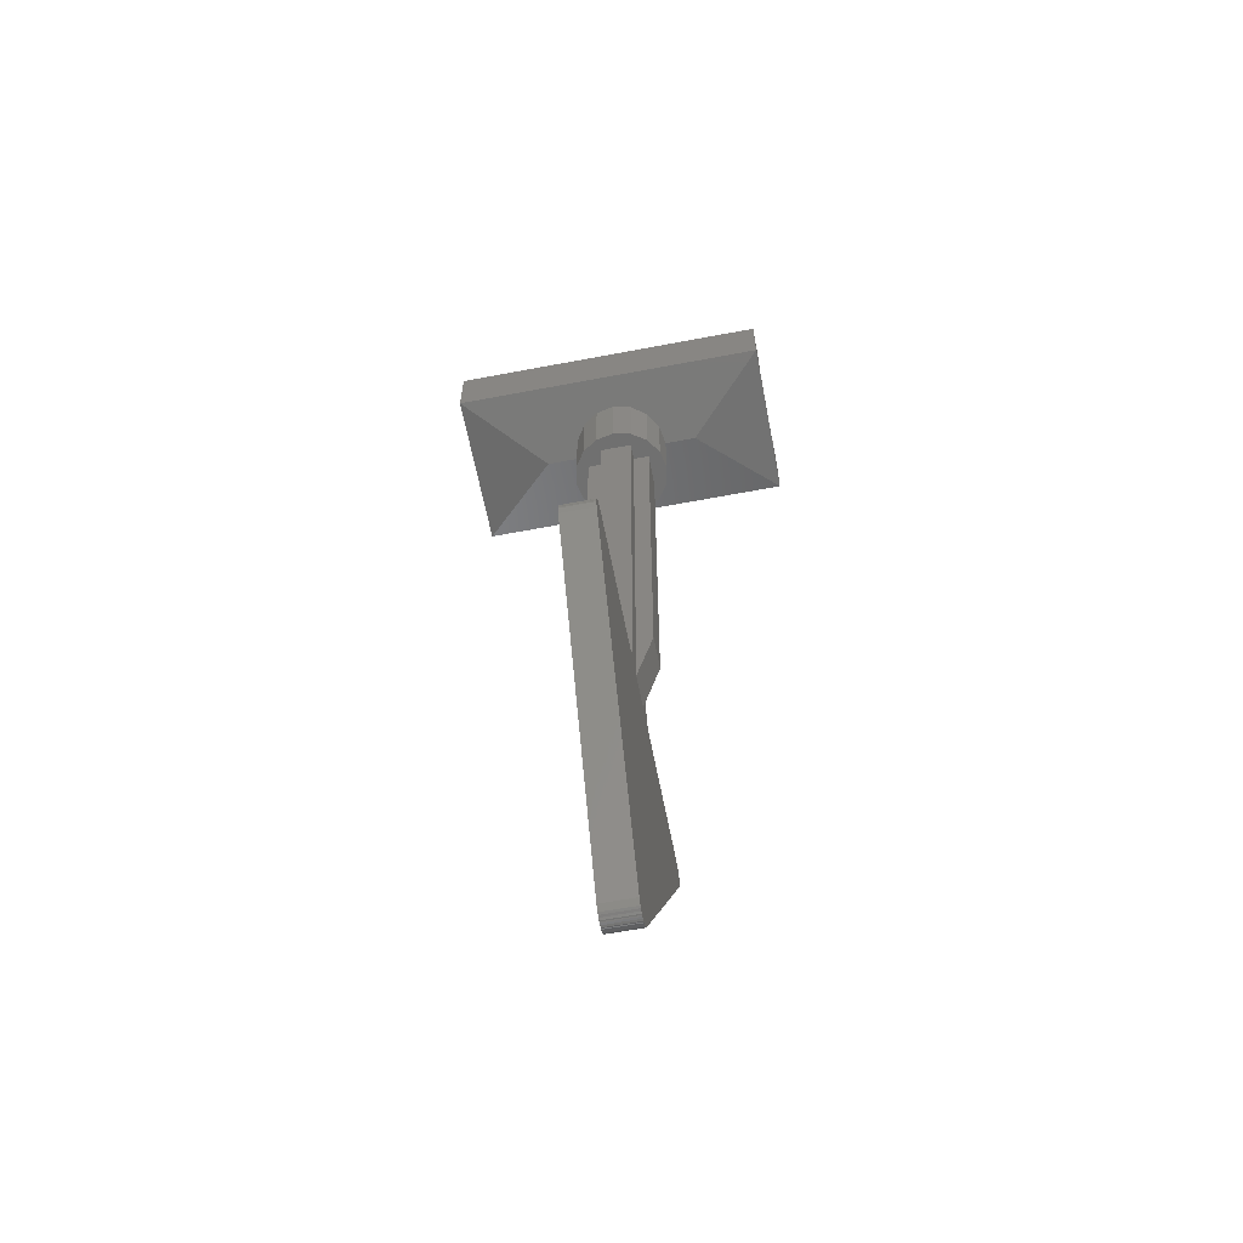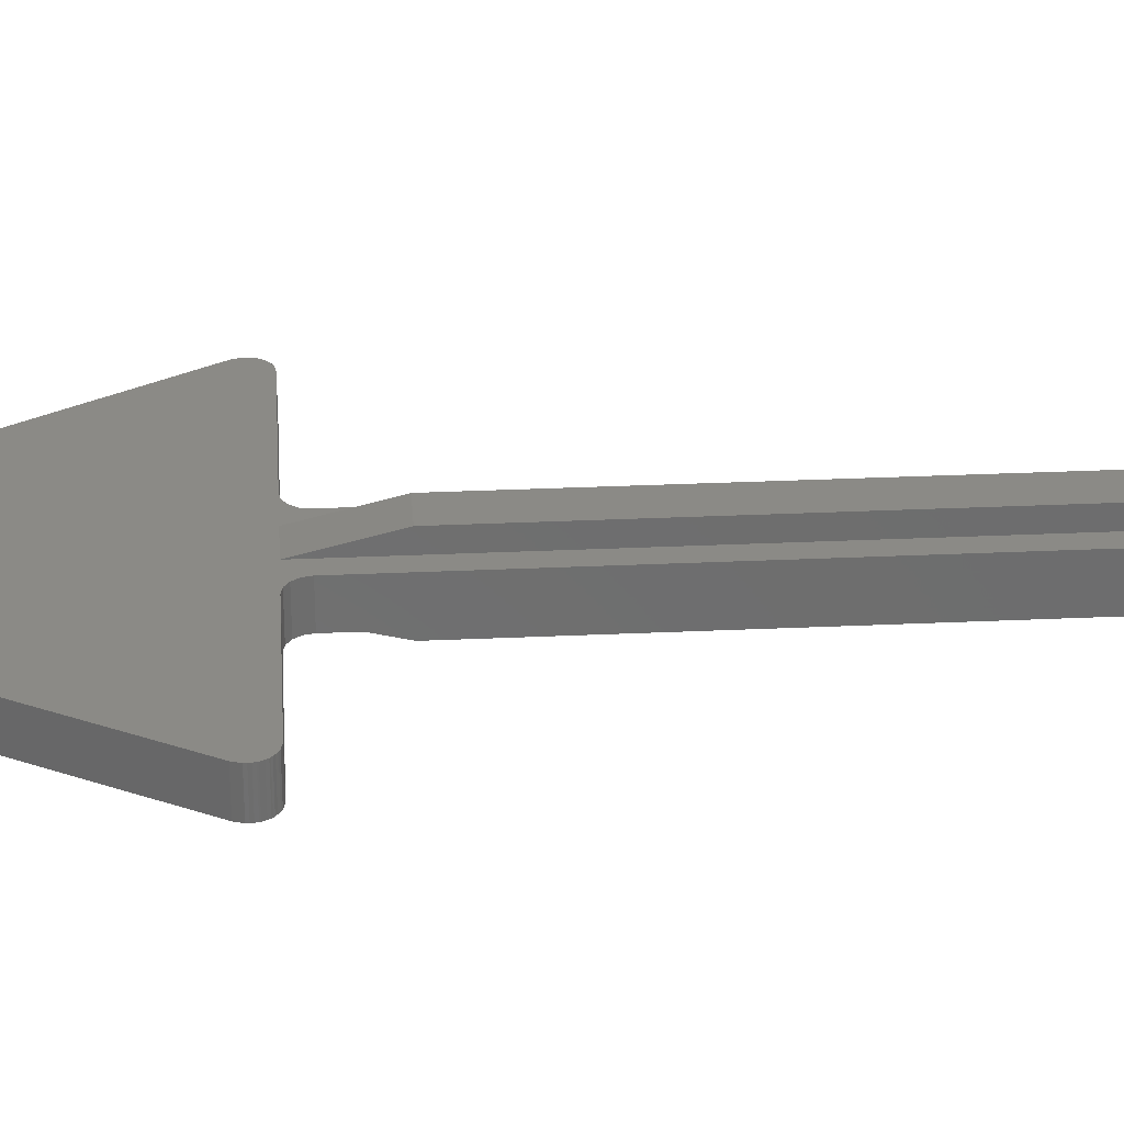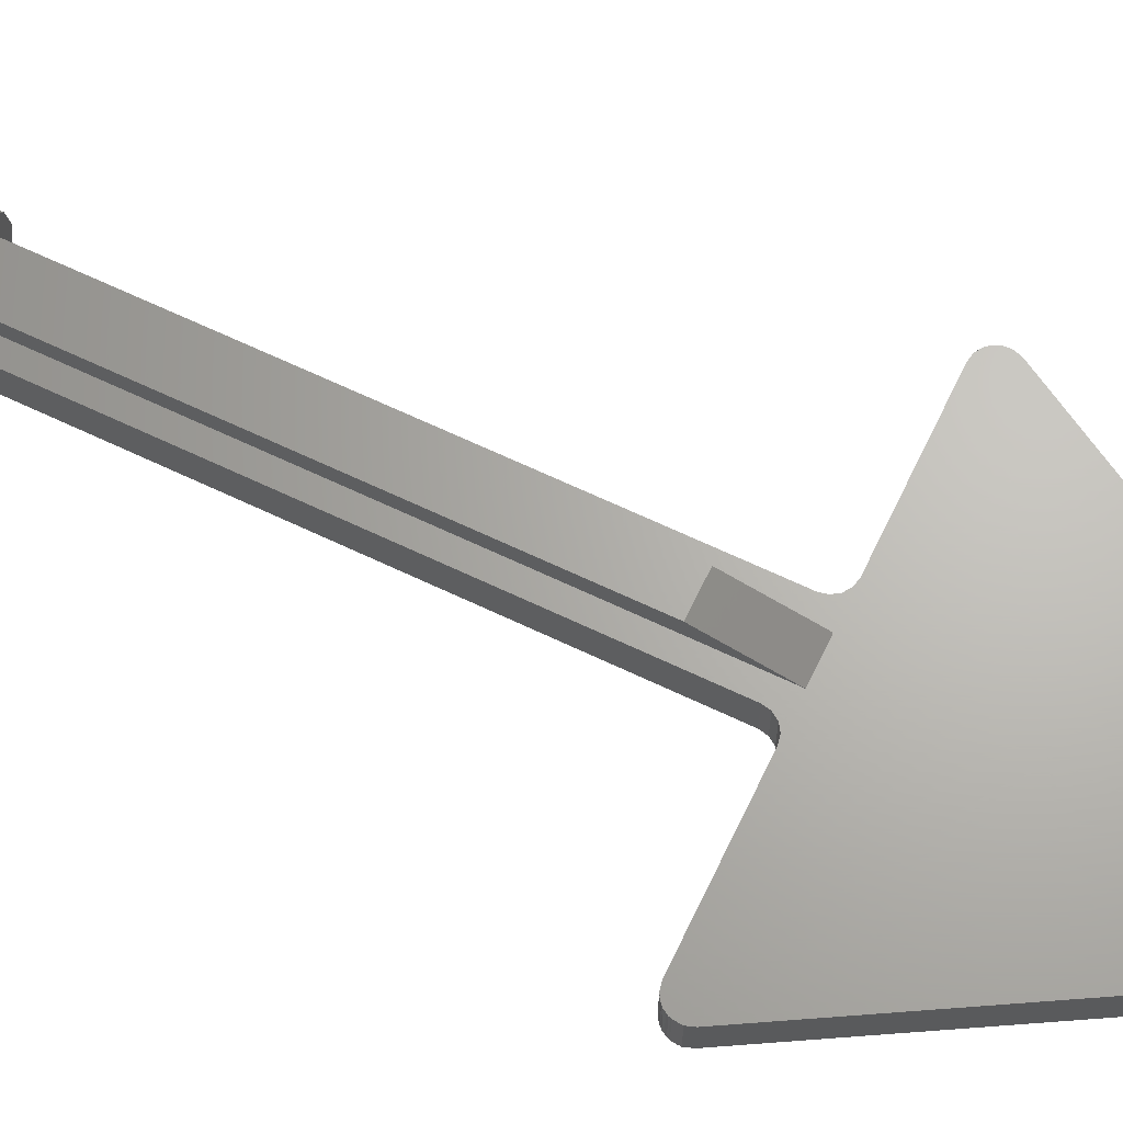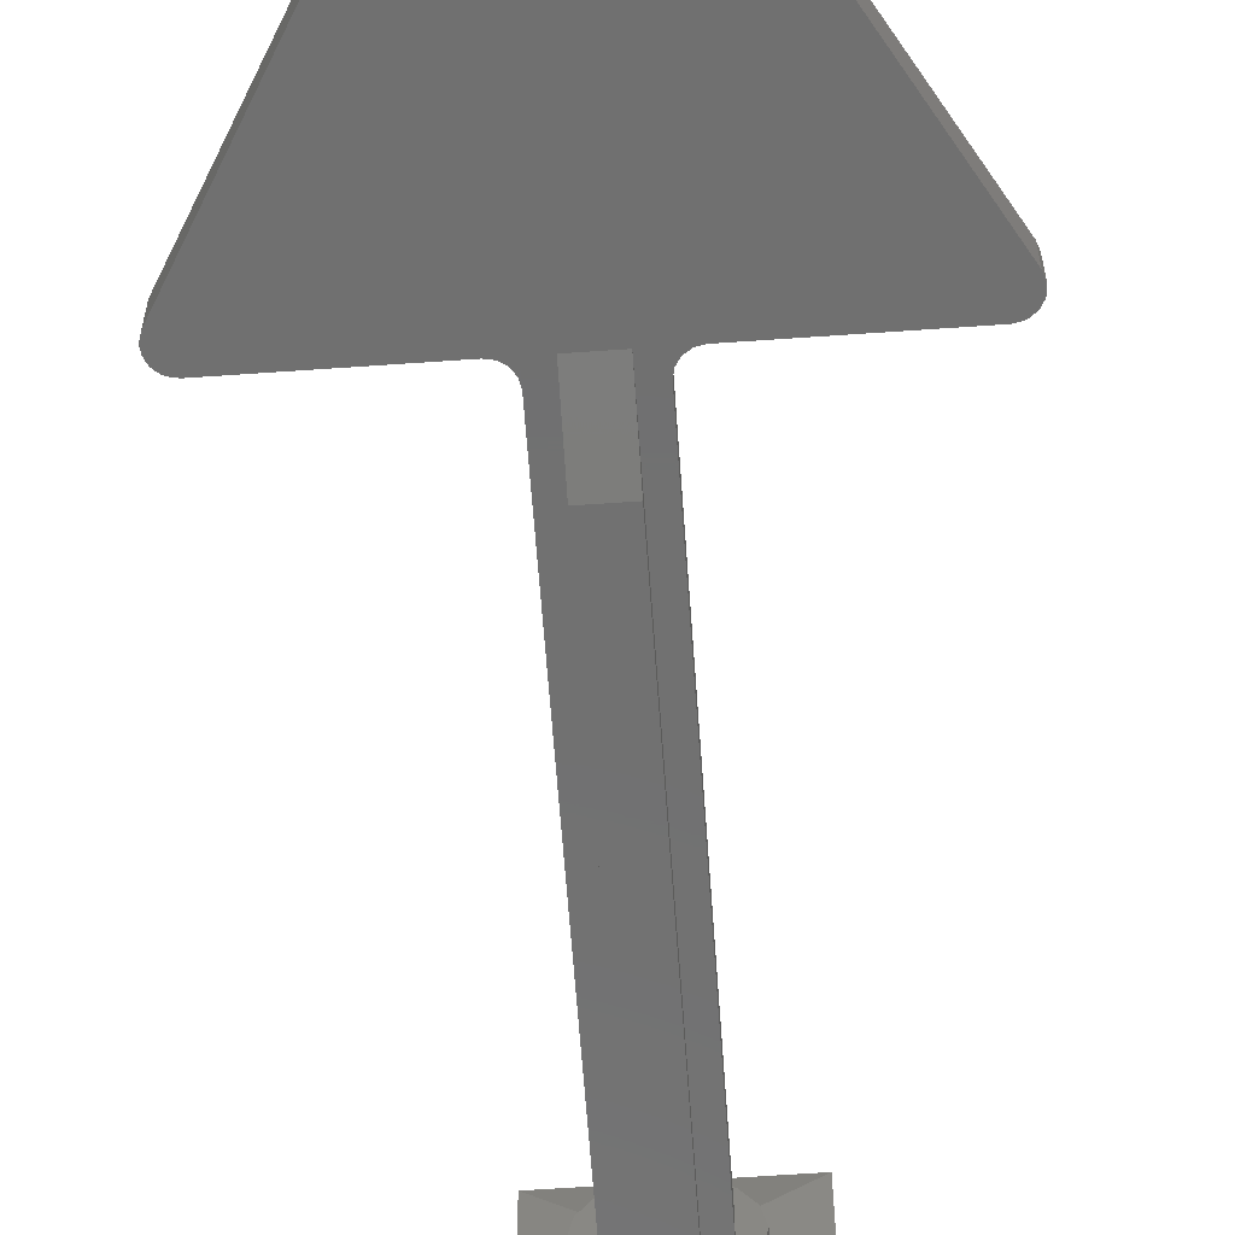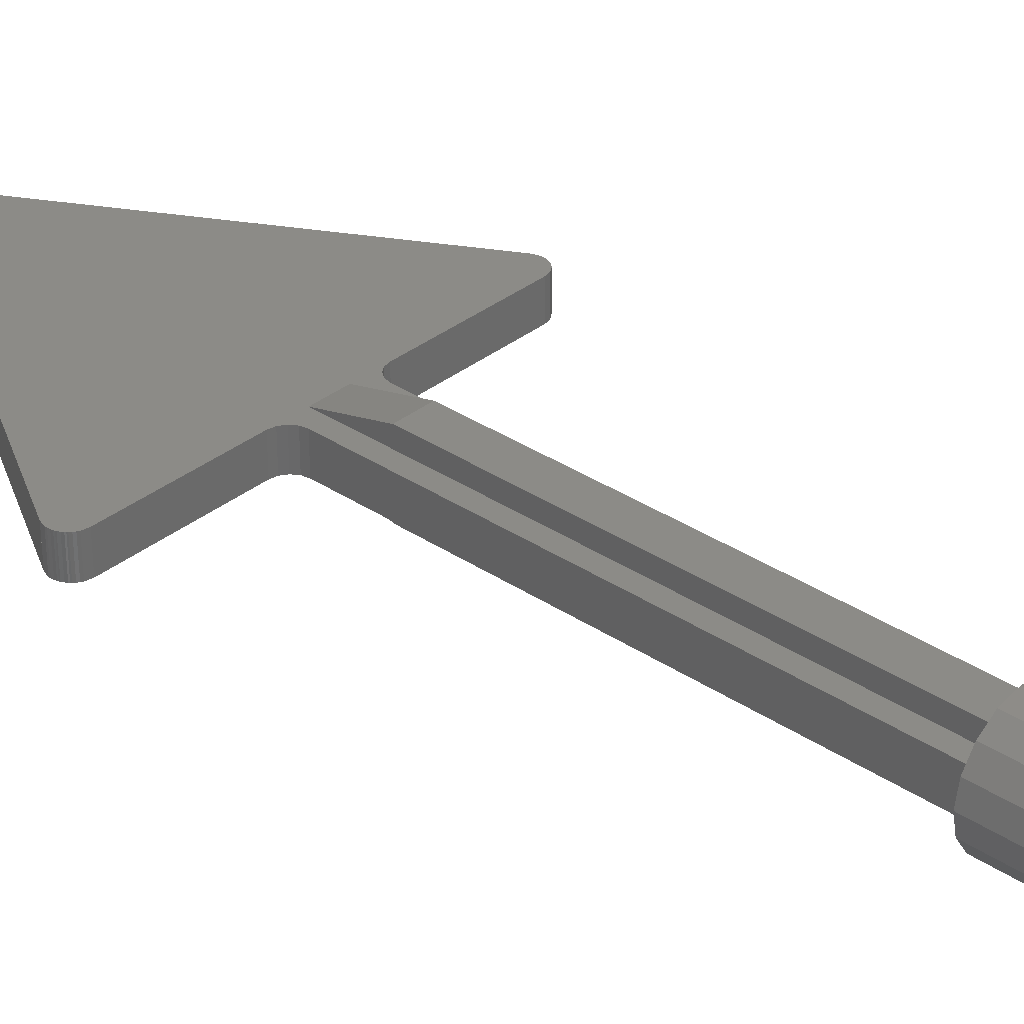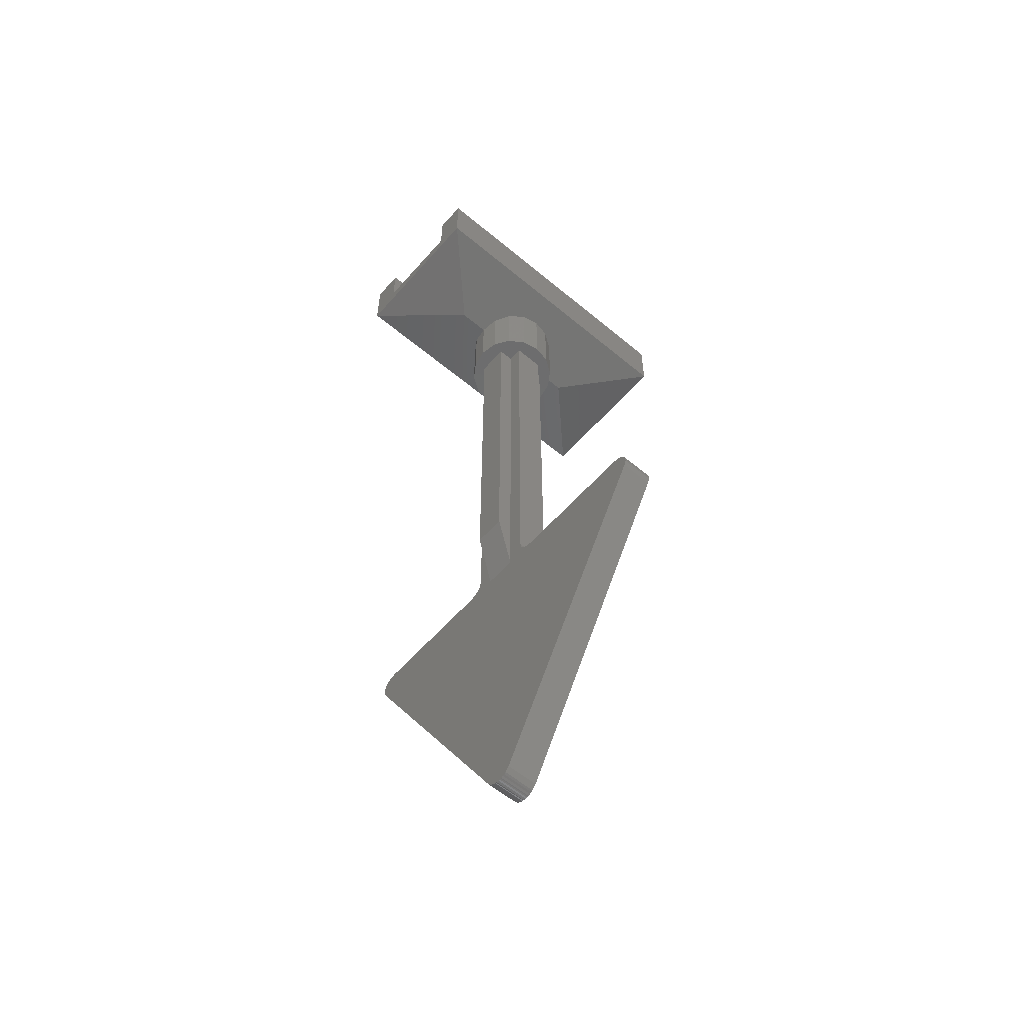
<metadata>
{"format":"stl","ext":"stl","renderer":"f3d","projection":"perspective","resolution":1024,"background":"white","views":[{"elev":-62.3,"azim":100.9,"up":"+Y"},{"elev":30.5,"azim":86.2,"up":"+Z"},{"elev":65.9,"azim":-64.4,"up":"+Z"},{"elev":-62.5,"azim":4.1,"up":"+Z"},{"elev":33.5,"azim":132.5,"up":"+Z"},{"elev":-58.2,"azim":-130.8,"up":"+Y"}]}
</metadata>
<code>
# stl→obj: 208 verts, 306 faces
v -0.4 0 0.8
v 0 -0.08 0.4
v 0.4 0 0.8
v 0.4 0 -0.8
v 0 -0.08 -0.4
v -0.4 0 -0.8
v 0.16 0.28 0
v 0.1131 0.28 -0.1131
v 0 0.28 0
v 0 0.28 -0.16
v -0.1131 0.28 -0.1131
v -0.16 0.28 -0
v -0.1131 0.28 0.1131
v -0 0.28 0.16
v 0.1131 0.28 0.1131
v 0 -0.4 0
v 0.24 -0.4 0
v 0.2217 -0.4 0.09184
v 0.1697 -0.4 0.1697
v 0.09184 -0.4 0.2217
v -0 -0.4 0.24
v -0.09184 -0.4 0.2217
v -0.1697 -0.4 0.1697
v -0.2217 -0.4 0.09184
v -0.24 -0.4 -0
v -0.2217 -0.4 -0.09184
v -0.1697 -0.4 -0.1697
v -0.09184 -0.4 -0.2217
v 0 -0.4 -0.24
v 0.09184 -0.4 -0.2217
v 0.1697 -0.4 -0.1697
v 0.2217 -0.4 -0.09184
v 0.16 -2.72 -0.08
v 0.16 -2.64 -0.08
v 0.1661 -2.671 -0.08
v 0.1834 -2.697 -0.08
v 0.2094 -2.714 -0.08
v 0.24 -2.72 -0.08
v 0.24 -2.72 0.08
v 0.2094 -2.714 0.08
v 0.16 -2.72 0.08
v 0.1834 -2.697 0.08
v 0.1661 -2.671 0.08
v 0.16 -2.64 0.08
v -0.24 -2.72 -0.08
v -0.2094 -2.714 -0.08
v -0.16 -2.72 -0.08
v -0.1834 -2.697 -0.08
v -0.1661 -2.671 -0.08
v -0.16 -2.64 -0.08
v -0.16 -2.72 0.08
v -0.16 -2.64 0.08
v -0.1661 -2.671 0.08
v -0.1834 -2.697 0.08
v -0.2094 -2.714 0.08
v -0.24 -2.72 0.08
v 0 -4.324 0.08
v -0.04 -4.393 0.08
v -0.01044 -4.403 0.08
v 0.02071 -4.401 0.08
v 0.0487 -4.387 0.08
v 0.06928 -4.364 0.08
v -0.06928 -4.364 0.08
v -0.0487 -4.387 0.08
v -0.02071 -4.401 0.08
v 0.01044 -4.403 0.08
v 0.04 -4.393 0.08
v -0.8799 -2.8 0.08
v -0.9199 -2.731 0.08
v -0.9433 -2.751 0.08
v -0.9572 -2.779 0.08
v -0.9592 -2.81 0.08
v -0.9492 -2.84 0.08
v -0.8799 -2.72 0.08
v -0.9105 -2.726 0.08
v -0.9364 -2.743 0.08
v -0.9538 -2.769 0.08
v -0.9599 -2.8 0.08
v 0.8799 -2.8 0.08
v 0.9599 -2.8 0.08
v 0.9538 -2.769 0.08
v 0.9364 -2.743 0.08
v 0.9105 -2.726 0.08
v 0.8799 -2.72 0.08
v 0.9492 -2.84 0.08
v 0.9592 -2.81 0.08
v 0.9572 -2.779 0.08
v 0.9433 -2.751 0.08
v 0.9199 -2.731 0.08
v 0 -4.324 -0.08
v 0.04 -4.393 -0.08
v 0.01044 -4.403 -0.08
v -0.0207 -4.401 -0.08
v -0.0487 -4.387 -0.08
v -0.06928 -4.364 -0.08
v 0.06928 -4.364 -0.08
v 0.0487 -4.387 -0.08
v 0.0207 -4.401 -0.08
v -0.01044 -4.403 -0.08
v -0.04 -4.393 -0.08
v 0.8799 -2.8 -0.08
v 0.9199 -2.731 -0.08
v 0.9433 -2.751 -0.08
v 0.9572 -2.779 -0.08
v 0.9592 -2.81 -0.08
v 0.9492 -2.84 -0.08
v 0.8799 -2.72 -0.08
v 0.9105 -2.726 -0.08
v 0.9364 -2.743 -0.08
v 0.9538 -2.769 -0.08
v 0.9599 -2.8 -0.08
v -0.8799 -2.8 -0.08
v -0.9599 -2.8 -0.08
v -0.9538 -2.769 -0.08
v -0.9364 -2.743 -0.08
v -0.9105 -2.726 -0.08
v -0.8799 -2.72 -0.08
v -0.9492 -2.84 -0.08
v -0.9592 -2.81 -0.08
v -0.9572 -2.779 -0.08
v -0.9433 -2.751 -0.08
v -0.9199 -2.731 -0.08
v 0 -3.308 0.08
v 0.88 -2.8 0.08
v 0.88 -2.72 0.08
v 0 -2.72 0.08
v -0.88 -2.72 0.08
v -0.88 -2.8 0.08
v -0.5092 -3.602 0.08
v -0.0692 -4.364 0.08
v 0.0692 -4.364 0.08
v 0.5092 -3.602 0.08
v 0.88 -2.72 -0.08
v -0.88 -2.72 -0.08
v 0.0692 -4.364 -0.08
v -0.0692 -4.364 -0.08
v 0.4 0.32 -0.8
v 0.24 0.08 -0.8
v 0.24 0.32 -0.8
v -0.24 0.32 -0.8
v -0.24 0.08 -0.8
v -0.4 0.32 -0.8
v 0.24 0.08 0.8
v -0.24 0.08 0.8
v -0.4 0.32 0.8
v -0.24 0.32 0.8
v 0.24 0.32 0.8
v 0.4 0.32 0.8
v -0.08 -2.72 0.08
v -0.08 -2.4 0.16
v -0.08 -0.4 0.16
v -0.08 -0.4 0.08
v 0.08 -2.4 0.16
v 0.08 -2.72 0.08
v 0.08 -0.4 0.08
v 0.08 -0.4 0.16
v 0.08 -2.72 -0.08
v 0.08 -2.4 -0.16
v 0.08 -0.4 -0.16
v 0.08 -0.4 -0.08
v -0.08 -2.4 -0.16
v -0.08 -2.72 -0.08
v -0.08 -0.4 -0.08
v -0.08 -0.4 -0.16
v 0.16 0.08 0
v 0.1131 0.08 -0.1131
v 0 0.08 -0.16
v -0.1131 0.08 -0.1131
v -0.16 0.08 -0
v -0.1131 0.08 0.1131
v -0 0.08 0.16
v 0.1131 0.08 0.1131
v 0.24 0 0
v 0.2217 0 0.09184
v 0.1697 0 0.1697
v 0.09184 0 0.2217
v -0 0 0.24
v -0.09184 0 0.2217
v -0.1697 0 0.1697
v -0.2217 0 0.09184
v -0.24 0 -0
v -0.2217 0 -0.09184
v -0.1697 0 -0.1697
v -0.09184 0 -0.2217
v 0 0 -0.24
v 0.09184 0 -0.2217
v 0.1697 0 -0.1697
v 0.2217 0 -0.09184
v 0.16 -0.4 -0.08
v 0.16 -0.4 0.08
v 0.08 -2.64 -0.08
v 0.08 -2.64 0.08
v -0.16 -0.4 0.08
v -0.08 -2.64 0.08
v -0.08 -2.64 -0.08
v -0.16 -0.4 -0.08
v 0.08 -2.4 -0.08
v -0.08 -2.4 -0.08
v -0.08 -2.4 0.08
v 0.08 -2.4 0.08
v -0.02071 -4.401 -0.08
v 0.02071 -4.401 -0.08
v 0 -3.308 -0.08
v -0.88 -2.8 -0.08
v 0 -2.72 -0.08
v 0.88 -2.8 -0.08
v 0.5092 -3.602 -0.08
v -0.5092 -3.602 -0.08
f 1 2 3
f 4 5 6
f 7 8 9
f 8 10 9
f 10 11 9
f 11 12 9
f 12 13 9
f 13 14 9
f 14 15 9
f 15 7 9
f 16 17 18
f 16 18 19
f 16 19 20
f 16 20 21
f 16 21 22
f 16 22 23
f 16 23 24
f 16 24 25
f 16 25 26
f 16 26 27
f 16 27 28
f 16 28 29
f 16 29 30
f 16 30 31
f 16 31 32
f 16 32 17
f 33 34 35
f 33 35 36
f 33 36 37
f 33 37 38
f 39 40 41
f 40 42 41
f 42 43 41
f 43 44 41
f 45 46 47
f 46 48 47
f 48 49 47
f 49 50 47
f 51 52 53
f 51 53 54
f 51 54 55
f 51 55 56
f 57 58 59
f 57 59 60
f 57 60 61
f 57 61 62
f 57 63 64
f 57 64 65
f 57 65 66
f 57 66 67
f 68 69 70
f 68 70 71
f 68 71 72
f 68 72 73
f 68 74 75
f 68 75 76
f 68 76 77
f 68 77 78
f 79 80 81
f 79 81 82
f 79 82 83
f 79 83 84
f 79 85 86
f 79 86 87
f 79 87 88
f 79 88 89
f 90 91 92
f 90 92 93
f 90 93 94
f 90 94 95
f 90 96 97
f 90 97 98
f 90 98 99
f 90 99 100
f 101 102 103
f 101 103 104
f 101 104 105
f 101 105 106
f 101 107 108
f 101 108 109
f 101 109 110
f 101 110 111
f 112 113 114
f 112 114 115
f 112 115 116
f 112 116 117
f 112 118 119
f 112 119 120
f 112 120 121
f 112 121 122
f 123 124 125
f 123 125 126
f 123 126 127
f 123 127 128
f 123 128 73
f 123 73 129
f 123 129 130
f 123 130 57
f 123 57 131
f 123 131 132
f 123 132 85
f 123 85 124
f 127 125 133
f 127 133 134
f 85 131 135
f 85 135 106
f 130 73 118
f 130 118 136
f 137 4 138
f 137 138 139
f 140 141 6
f 140 6 142
f 3 143 144
f 3 144 1
f 145 1 144
f 145 144 146
f 147 143 3
f 147 3 148
f 6 141 138
f 6 138 4
f 6 5 2
f 6 2 1
f 3 2 5
f 3 5 4
f 149 150 151
f 149 151 152
f 153 154 155
f 153 155 156
f 157 158 159
f 157 159 160
f 161 162 163
f 161 163 164
f 144 143 138
f 144 138 141
f 143 147 139
f 143 139 138
f 141 140 146
f 141 146 144
f 7 165 166
f 7 166 8
f 8 166 167
f 8 167 10
f 10 167 168
f 10 168 11
f 11 168 169
f 11 169 12
f 12 169 170
f 12 170 13
f 13 170 171
f 13 171 14
f 14 171 172
f 14 172 15
f 15 172 165
f 15 165 7
f 137 139 147
f 137 147 148
f 137 148 3
f 137 3 4
f 145 146 140
f 145 140 142
f 145 142 6
f 145 6 1
f 17 173 174
f 17 174 18
f 18 174 175
f 18 175 19
f 19 175 176
f 19 176 20
f 20 176 177
f 20 177 21
f 21 177 178
f 21 178 22
f 22 178 179
f 22 179 23
f 23 179 180
f 23 180 24
f 24 180 181
f 24 181 25
f 25 181 182
f 25 182 26
f 26 182 183
f 26 183 27
f 27 183 184
f 27 184 28
f 28 184 185
f 28 185 29
f 29 185 186
f 29 186 30
f 30 186 187
f 30 187 31
f 31 187 188
f 31 188 32
f 32 188 173
f 32 173 17
f 189 190 44
f 189 44 34
f 160 189 34
f 160 34 191
f 192 44 190
f 192 190 155
f 152 193 52
f 152 52 194
f 195 50 196
f 195 196 163
f 50 52 193
f 50 193 196
f 160 197 158
f 160 158 159
f 198 163 164
f 198 164 161
f 161 164 159
f 161 159 158
f 152 199 150
f 152 150 151
f 200 155 156
f 200 156 153
f 153 156 151
f 153 151 150
f 150 149 154
f 150 154 153
f 158 157 162
f 158 162 161
f 52 51 149
f 52 149 194
f 195 162 47
f 195 47 50
f 34 33 157
f 34 157 191
f 192 154 41
f 192 41 44
f 34 44 43
f 34 43 35
f 35 43 42
f 35 42 36
f 36 42 40
f 36 40 37
f 37 40 39
f 37 39 38
f 45 56 55
f 45 55 46
f 46 55 54
f 46 54 48
f 48 54 53
f 48 53 49
f 49 53 52
f 49 52 50
f 91 67 66
f 91 66 92
f 92 66 65
f 92 65 201
f 201 65 64
f 201 64 94
f 94 64 63
f 94 63 95
f 96 62 61
f 96 61 97
f 97 61 60
f 97 60 202
f 202 60 59
f 202 59 99
f 99 59 58
f 99 58 100
f 113 78 77
f 113 77 114
f 114 77 76
f 114 76 115
f 115 76 75
f 115 75 116
f 116 75 74
f 116 74 117
f 118 73 72
f 118 72 119
f 119 72 71
f 119 71 120
f 120 71 70
f 120 70 121
f 121 70 69
f 121 69 122
f 102 89 88
f 102 88 103
f 103 88 87
f 103 87 104
f 104 87 86
f 104 86 105
f 105 86 85
f 105 85 106
f 107 84 83
f 107 83 108
f 108 83 82
f 108 82 109
f 109 82 81
f 109 81 110
f 110 81 80
f 110 80 111
f 203 204 134
f 203 134 205
f 203 205 133
f 203 133 206
f 203 206 106
f 203 106 207
f 203 207 135
f 203 135 90
f 203 90 136
f 203 136 208
f 203 208 118
f 203 118 204

</code>
